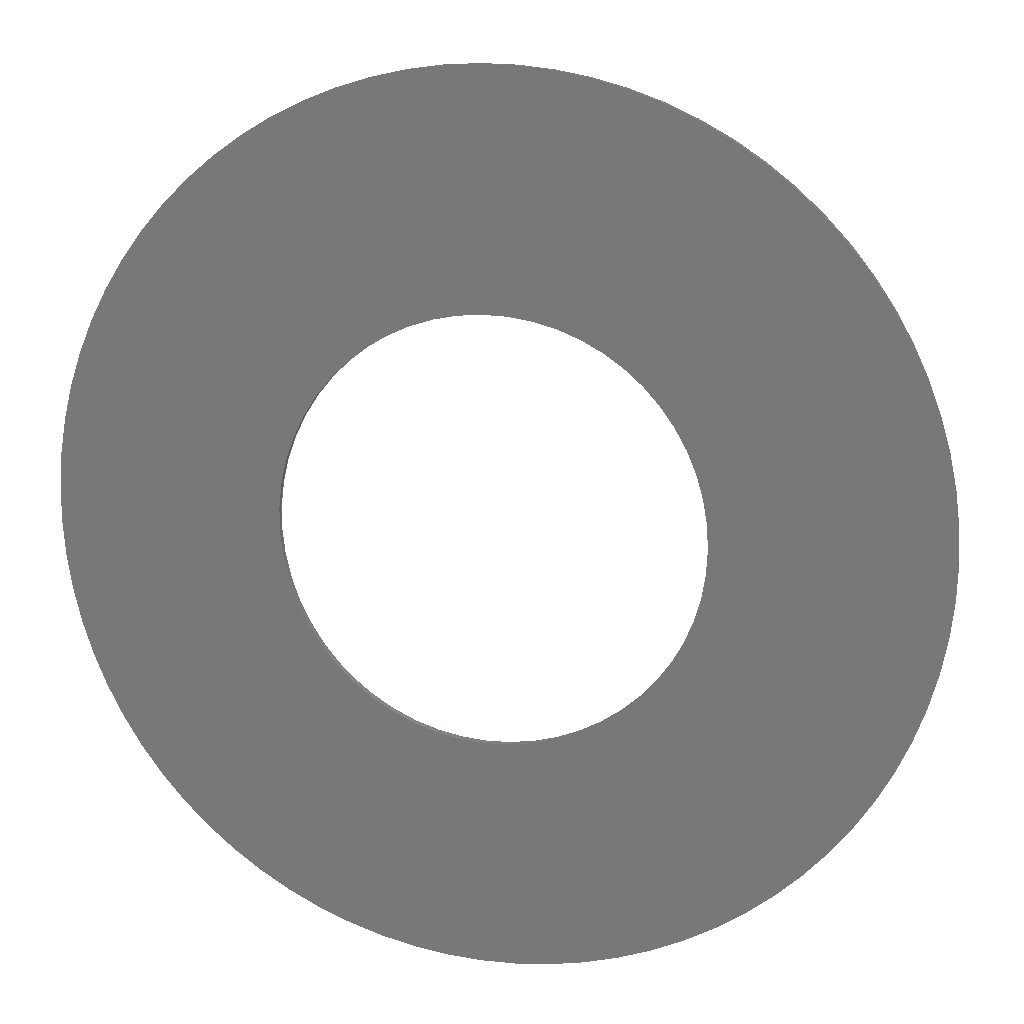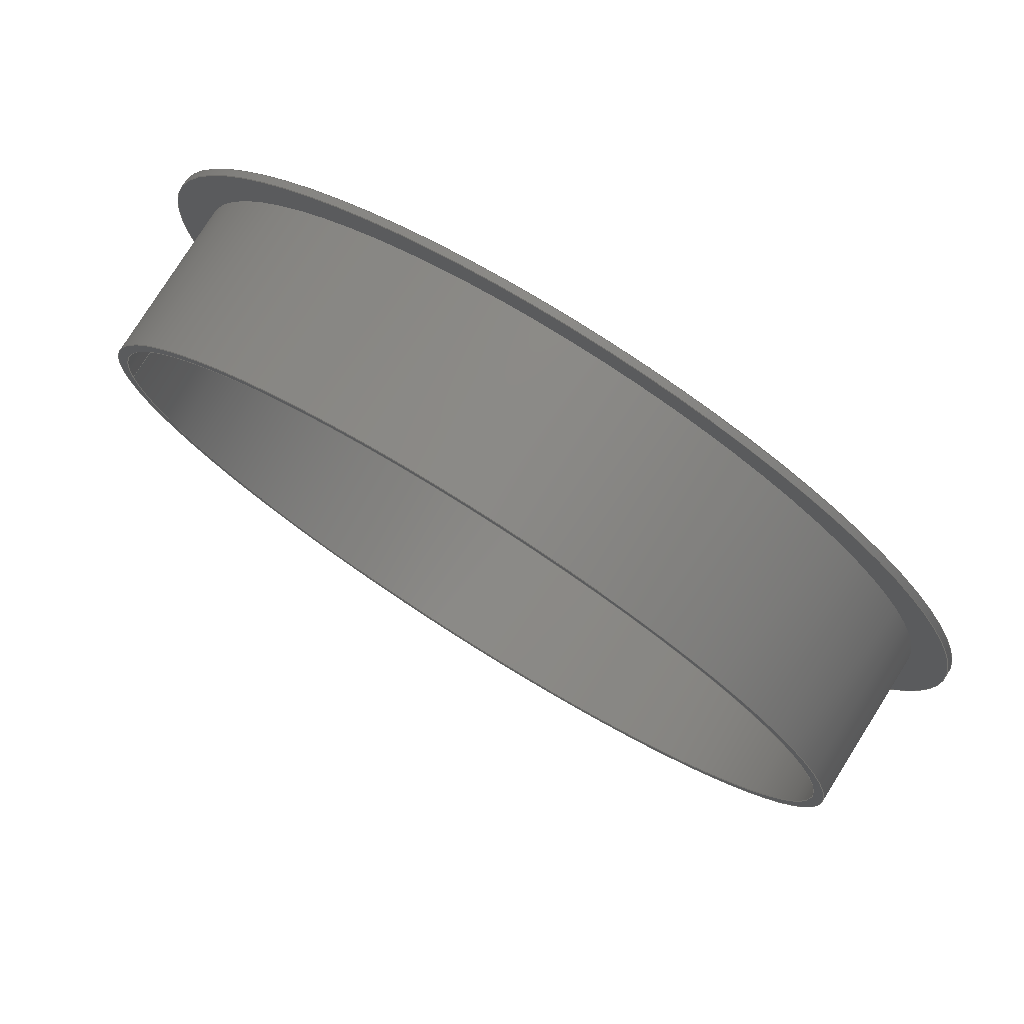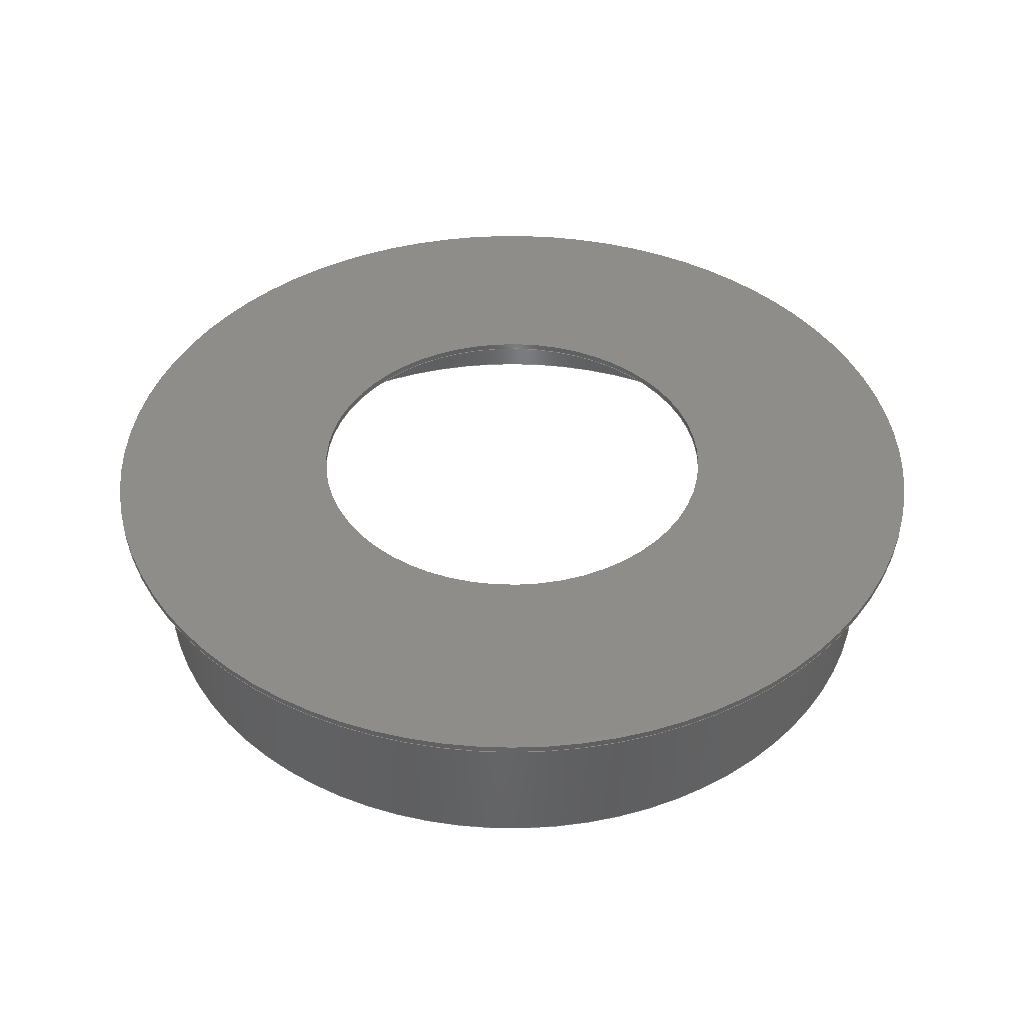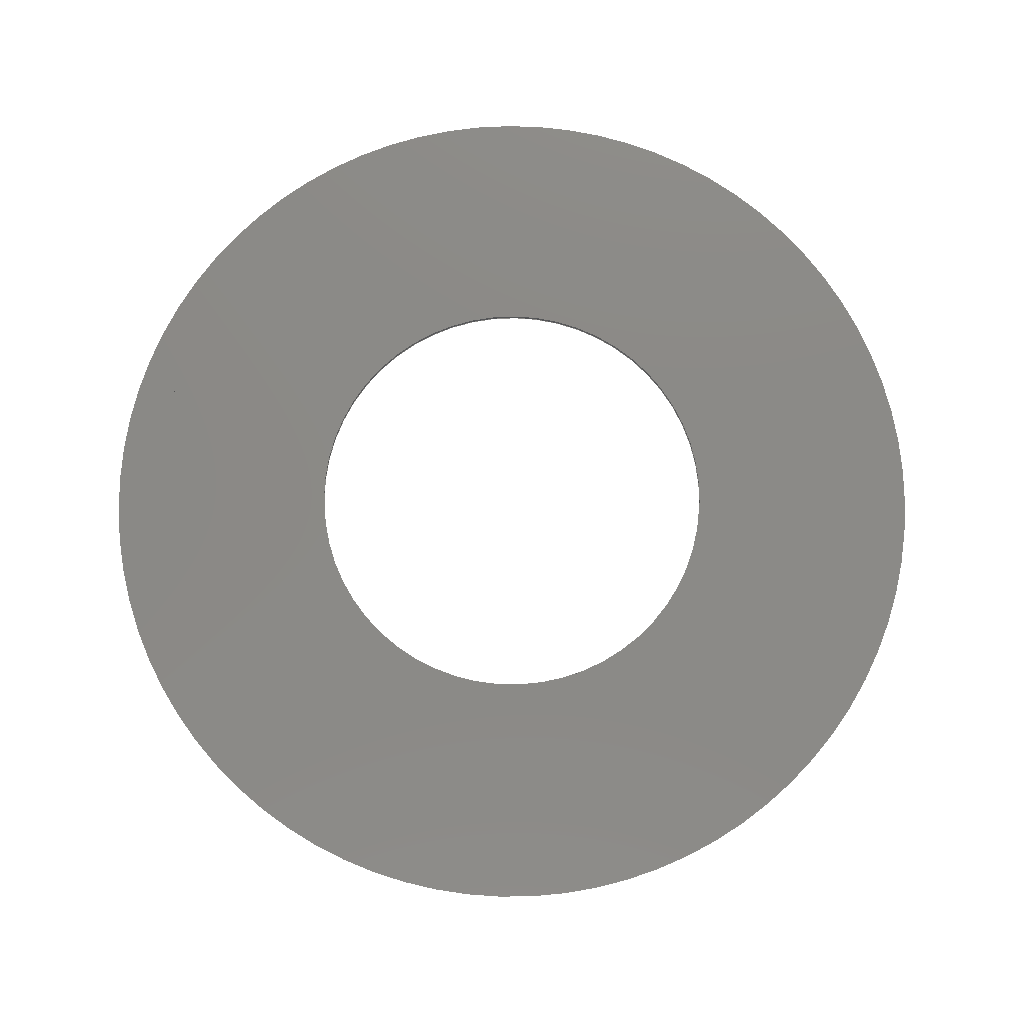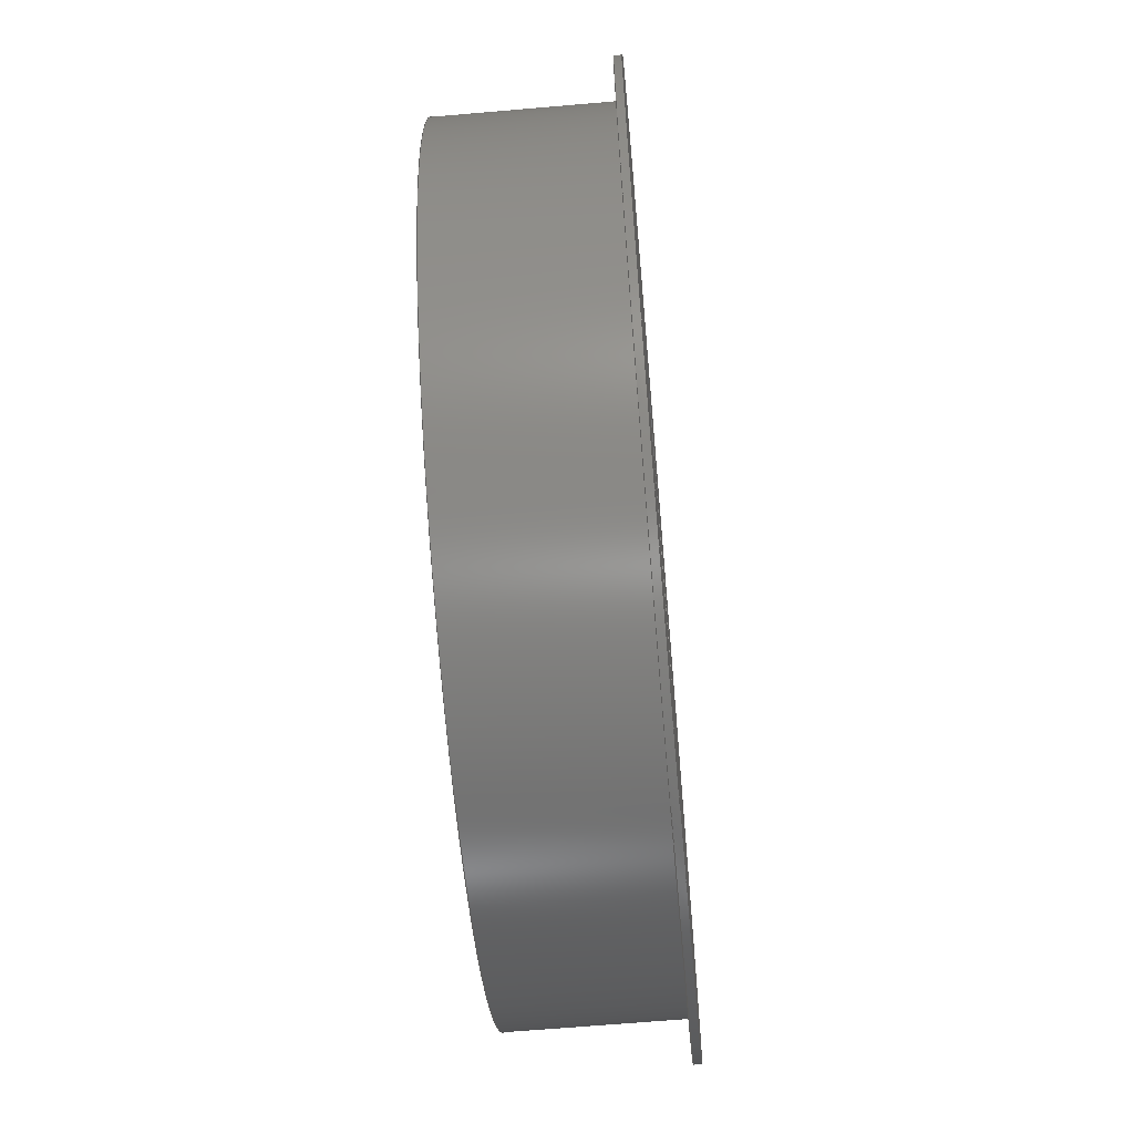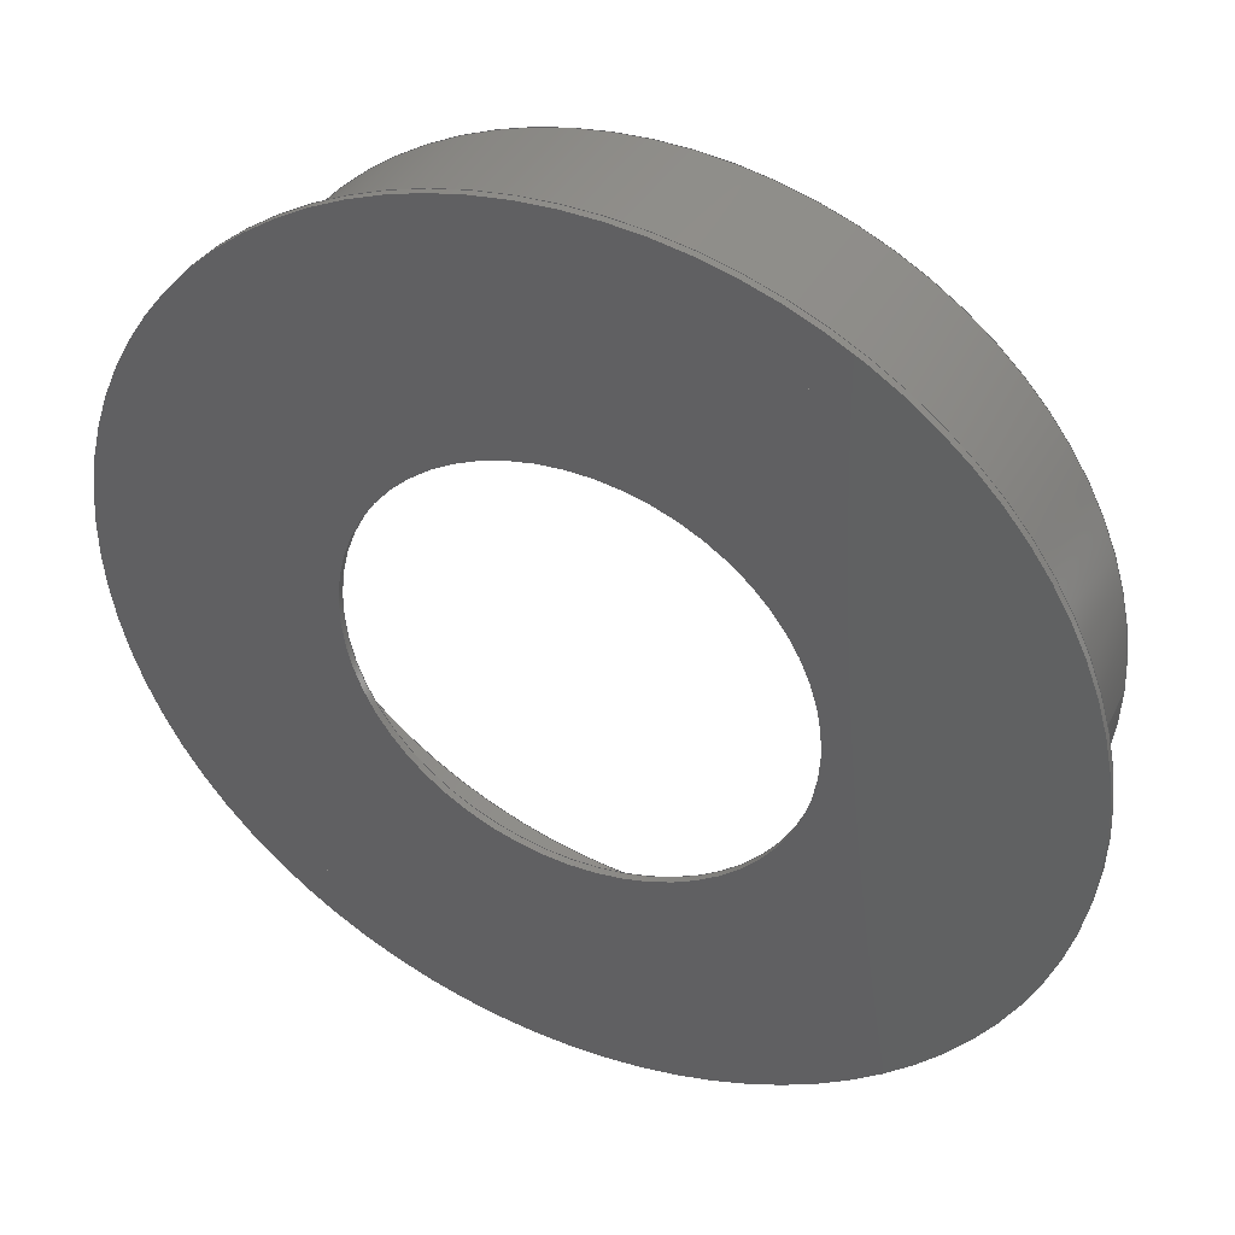
<metadata>
{"format":"step","ext":"stp","renderer":"f3d","projection":"perspective","resolution":1024,"background":"white","views":[{"elev":15.0,"azim":15.0,"up":"+Y"},{"elev":78.3,"azim":-147.8,"up":"+Y"},{"elev":41.7,"azim":-147.0,"up":"+Z"},{"elev":78.7,"azim":-4.0,"up":"+Z"},{"elev":-64.4,"azim":-85.0,"up":"+Y"},{"elev":40.9,"azim":24.4,"up":"+Y"}]}
</metadata>
<code>
ISO-10303-21;
DATA;
#1=SHAPE_REPRESENTATION_RELATIONSHIP('None',
'relationship between Y-axis Base-None and Y-axis Base-None',#13,#2);
#2=ADVANCED_BREP_SHAPE_REPRESENTATION('Y-axis Base-None',(#30,#31),#199);
#3=SHAPE_DEFINITION_REPRESENTATION(#4,#13);
#4=PRODUCT_DEFINITION_SHAPE('','',#5);
#5=PRODUCT_DEFINITION(' ','',#7,#6);
#6=PRODUCT_DEFINITION_CONTEXT('part definition',#12,'design');
#7=PRODUCT_DEFINITION_FORMATION_WITH_SPECIFIED_SOURCE(' ',' ',#9,
 .NOT_KNOWN.);
#8=PRODUCT_RELATED_PRODUCT_CATEGORY('part','',(#9));
#9=PRODUCT('Y-axis Base','Y-axis Base',' ',(#10));
#10=PRODUCT_CONTEXT(' ',#12,'mechanical');
#11=APPLICATION_PROTOCOL_DEFINITION('international standard',
'automotive_design',2010,#12);
#12=APPLICATION_CONTEXT(
'core data for automotive mechanical design processes');
#13=SHAPE_REPRESENTATION('Y-axis Base-None',(#122),#199);
#14=PRESENTATION_LAYER_ASSIGNMENT('1','Layer 1',(#30,#31));
#15=STYLED_ITEM('',(#17),#30);
#16=STYLED_ITEM('',(#18),#31);
#17=PRESENTATION_STYLE_ASSIGNMENT((#19));
#18=PRESENTATION_STYLE_ASSIGNMENT((#20));
#19=SURFACE_STYLE_USAGE(.BOTH.,#21);
#20=SURFACE_STYLE_USAGE(.BOTH.,#22);
#21=SURFACE_SIDE_STYLE('',(#23));
#22=SURFACE_SIDE_STYLE('',(#24));
#23=SURFACE_STYLE_FILL_AREA(#25);
#24=SURFACE_STYLE_FILL_AREA(#26);
#25=FILL_AREA_STYLE('',(#27));
#26=FILL_AREA_STYLE('',(#28));
#27=FILL_AREA_STYLE_COLOUR('',#29);
#28=FILL_AREA_STYLE_COLOUR('',#29);
#29=COLOUR_RGB('medium steel',0.6118,0.6588,0.6706);
#30=MANIFOLD_SOLID_BREP('',#32);
#31=MANIFOLD_SOLID_BREP('',#33);
#32=CLOSED_SHELL('',(#38,#39,#40,#41));
#33=CLOSED_SHELL('',(#42,#43,#44,#45));
#34=PLANE('',#129);
#35=PLANE('',#130);
#36=PLANE('',#135);
#37=PLANE('',#137);
#38=ADVANCED_FACE('',(#50,#51),#46,.T.);
#39=ADVANCED_FACE('',(#52,#53),#47,.F.);
#40=ADVANCED_FACE('',(#54,#55),#34,.T.);
#41=ADVANCED_FACE('',(#56,#57),#35,.F.);
#42=ADVANCED_FACE('',(#58,#59),#48,.T.);
#43=ADVANCED_FACE('',(#60,#61),#36,.F.);
#44=ADVANCED_FACE('',(#62,#63),#37,.T.);
#45=ADVANCED_FACE('',(#64,#65),#49,.F.);
#46=CYLINDRICAL_SURFACE('',#125,57);
#47=CYLINDRICAL_SURFACE('',#128,55.5);
#48=CYLINDRICAL_SURFACE('',#133,62.5);
#49=CYLINDRICAL_SURFACE('',#138,30);
#50=FACE_BOUND('',#66,.T.);
#51=FACE_BOUND('',#67,.T.);
#52=FACE_BOUND('',#68,.T.);
#53=FACE_BOUND('',#69,.T.);
#54=FACE_BOUND('',#70,.T.);
#55=FACE_BOUND('',#71,.T.);
#56=FACE_BOUND('',#72,.T.);
#57=FACE_BOUND('',#73,.T.);
#58=FACE_BOUND('',#74,.T.);
#59=FACE_BOUND('',#75,.T.);
#60=FACE_BOUND('',#76,.T.);
#61=FACE_BOUND('',#77,.T.);
#62=FACE_BOUND('',#78,.T.);
#63=FACE_BOUND('',#79,.T.);
#64=FACE_BOUND('',#80,.T.);
#65=FACE_BOUND('',#81,.T.);
#66=EDGE_LOOP('',(#82));
#67=EDGE_LOOP('',(#83));
#68=EDGE_LOOP('',(#84));
#69=EDGE_LOOP('',(#85));
#70=EDGE_LOOP('',(#86));
#71=EDGE_LOOP('',(#87));
#72=EDGE_LOOP('',(#88));
#73=EDGE_LOOP('',(#89));
#74=EDGE_LOOP('',(#90));
#75=EDGE_LOOP('',(#91));
#76=EDGE_LOOP('',(#92));
#77=EDGE_LOOP('',(#93));
#78=EDGE_LOOP('',(#94));
#79=EDGE_LOOP('',(#95));
#80=EDGE_LOOP('',(#96));
#81=EDGE_LOOP('',(#97));
#82=ORIENTED_EDGE('',*,*,#106,.F.);
#83=ORIENTED_EDGE('',*,*,#107,.T.);
#84=ORIENTED_EDGE('',*,*,#108,.F.);
#85=ORIENTED_EDGE('',*,*,#109,.T.);
#86=ORIENTED_EDGE('',*,*,#106,.T.);
#87=ORIENTED_EDGE('',*,*,#108,.T.);
#88=ORIENTED_EDGE('',*,*,#107,.F.);
#89=ORIENTED_EDGE('',*,*,#109,.F.);
#90=ORIENTED_EDGE('',*,*,#110,.T.);
#91=ORIENTED_EDGE('',*,*,#111,.F.);
#92=ORIENTED_EDGE('',*,*,#112,.F.);
#93=ORIENTED_EDGE('',*,*,#110,.F.);
#94=ORIENTED_EDGE('',*,*,#113,.T.);
#95=ORIENTED_EDGE('',*,*,#111,.T.);
#96=ORIENTED_EDGE('',*,*,#113,.F.);
#97=ORIENTED_EDGE('',*,*,#112,.T.);
#98=VERTEX_POINT('',#175);
#99=VERTEX_POINT('',#177);
#100=VERTEX_POINT('',#180);
#101=VERTEX_POINT('',#182);
#102=VERTEX_POINT('',#187);
#103=VERTEX_POINT('',#189);
#104=VERTEX_POINT('',#192);
#105=VERTEX_POINT('',#195);
#106=EDGE_CURVE('',#98,#98,#114,.T.);
#107=EDGE_CURVE('',#99,#99,#115,.T.);
#108=EDGE_CURVE('',#100,#100,#116,.T.);
#109=EDGE_CURVE('',#101,#101,#117,.T.);
#110=EDGE_CURVE('',#102,#102,#118,.T.);
#111=EDGE_CURVE('',#103,#103,#119,.T.);
#112=EDGE_CURVE('',#104,#104,#120,.T.);
#113=EDGE_CURVE('',#105,#105,#121,.T.);
#114=CIRCLE('',#123,57);
#115=CIRCLE('',#124,57);
#116=CIRCLE('',#126,55.5);
#117=CIRCLE('',#127,55.5);
#118=CIRCLE('',#131,62.5);
#119=CIRCLE('',#132,62.5);
#120=CIRCLE('',#134,30);
#121=CIRCLE('',#136,30);
#122=AXIS2_PLACEMENT_3D('',#173,#139,#140);
#123=AXIS2_PLACEMENT_3D('',#174,#141,#142);
#124=AXIS2_PLACEMENT_3D('',#176,#143,#144);
#125=AXIS2_PLACEMENT_3D('',#178,#145,#146);
#126=AXIS2_PLACEMENT_3D('',#179,#147,#148);
#127=AXIS2_PLACEMENT_3D('',#181,#149,#150);
#128=AXIS2_PLACEMENT_3D('',#183,#151,#152);
#129=AXIS2_PLACEMENT_3D('',#184,#153,#154);
#130=AXIS2_PLACEMENT_3D('',#185,#155,#156);
#131=AXIS2_PLACEMENT_3D('',#186,#157,#158);
#132=AXIS2_PLACEMENT_3D('',#188,#159,#160);
#133=AXIS2_PLACEMENT_3D('',#190,#161,#162);
#134=AXIS2_PLACEMENT_3D('',#191,#163,#164);
#135=AXIS2_PLACEMENT_3D('',#193,#165,#166);
#136=AXIS2_PLACEMENT_3D('',#194,#167,#168);
#137=AXIS2_PLACEMENT_3D('',#196,#169,#170);
#138=AXIS2_PLACEMENT_3D('',#197,#171,#172);
#139=DIRECTION('',(0,0,1));
#140=DIRECTION('',(1,0,0));
#141=DIRECTION('',(0,0,-1));
#142=DIRECTION('',(1,1.225e-16,0));
#143=DIRECTION('',(0,0,-1));
#144=DIRECTION('',(1,1.225e-16,0));
#145=DIRECTION('',(0,0,1));
#146=DIRECTION('',(1,0,0));
#147=DIRECTION('',(0,0,1));
#148=DIRECTION('',(1,0,0));
#149=DIRECTION('',(0,0,1));
#150=DIRECTION('',(1,0,0));
#151=DIRECTION('',(0,0,1));
#152=DIRECTION('',(1,0,0));
#153=DIRECTION('',(0,0,-1));
#154=DIRECTION('',(-1,0,0));
#155=DIRECTION('',(0,0,-1));
#156=DIRECTION('',(-1,0,0));
#157=DIRECTION('',(0,0,1));
#158=DIRECTION('',(1,0,0));
#159=DIRECTION('',(0,0,1));
#160=DIRECTION('',(1,0,0));
#161=DIRECTION('',(0,0,1));
#162=DIRECTION('',(1,0,0));
#163=DIRECTION('',(0,0,-1));
#164=DIRECTION('',(1,0,0));
#165=DIRECTION('',(0,0,1));
#166=DIRECTION('',(1,0,0));
#167=DIRECTION('',(0,0,-1));
#168=DIRECTION('',(1,0,0));
#169=DIRECTION('',(0,0,1));
#170=DIRECTION('',(1,0,0));
#171=DIRECTION('',(0,0,1));
#172=DIRECTION('',(1,0,0));
#173=CARTESIAN_POINT('',(0,0,0));
#174=CARTESIAN_POINT('',(0,0,0));
#175=CARTESIAN_POINT('',(57,6.98e-15,0));
#176=CARTESIAN_POINT('',(0,0,24));
#177=CARTESIAN_POINT('',(57,6.98e-15,24));
#178=CARTESIAN_POINT('',(0,0,0));
#179=CARTESIAN_POINT('',(0,0,0));
#180=CARTESIAN_POINT('',(55.5,0,0));
#181=CARTESIAN_POINT('',(0,0,24));
#182=CARTESIAN_POINT('',(55.5,0,24));
#183=CARTESIAN_POINT('',(0,0,0));
#184=CARTESIAN_POINT('',(0,0,0));
#185=CARTESIAN_POINT('',(0,0,24));
#186=CARTESIAN_POINT('',(0,0,23));
#187=CARTESIAN_POINT('',(62.5,0,23));
#188=CARTESIAN_POINT('',(0,0,24));
#189=CARTESIAN_POINT('',(62.5,0,24));
#190=CARTESIAN_POINT('',(0,0,23));
#191=CARTESIAN_POINT('',(0,0,23));
#192=CARTESIAN_POINT('',(30,0,23));
#193=CARTESIAN_POINT('',(0,0,23));
#194=CARTESIAN_POINT('',(0,0,24));
#195=CARTESIAN_POINT('',(30,0,24));
#196=CARTESIAN_POINT('',(0,0,24));
#197=CARTESIAN_POINT('',(0,0,0));
#198=MECHANICAL_DESIGN_GEOMETRIC_PRESENTATION_REPRESENTATION('',(#15,#16),
#199);
#199=(
GEOMETRIC_REPRESENTATION_CONTEXT(3)
GLOBAL_UNCERTAINTY_ASSIGNED_CONTEXT((#200))
GLOBAL_UNIT_ASSIGNED_CONTEXT((#206,#202,#201))
REPRESENTATION_CONTEXT('Y-axis Base','TOP_LEVEL_ASSEMBLY_PART')
);
#200=UNCERTAINTY_MEASURE_WITH_UNIT(LENGTH_MEASURE(2e-05),#206,
'DISTANCE_ACCURACY_VALUE','Maximum Tolerance applied to model');
#201=(
NAMED_UNIT(*)
SI_UNIT($,.STERADIAN.)
SOLID_ANGLE_UNIT()
);
#202=(
CONVERSION_BASED_UNIT('DEGREE',#204)
NAMED_UNIT(#203)
PLANE_ANGLE_UNIT()
);
#203=DIMENSIONAL_EXPONENTS(0,0,0,0,0,0,0);
#204=PLANE_ANGLE_MEASURE_WITH_UNIT(PLANE_ANGLE_MEASURE(0.01745),#205);
#205=(
NAMED_UNIT(*)
PLANE_ANGLE_UNIT()
SI_UNIT($,.RADIAN.)
);
#206=(
LENGTH_UNIT()
NAMED_UNIT(*)
SI_UNIT(.MILLI.,.METRE.)
);
ENDSEC;
END-ISO-10303-21;

</code>
